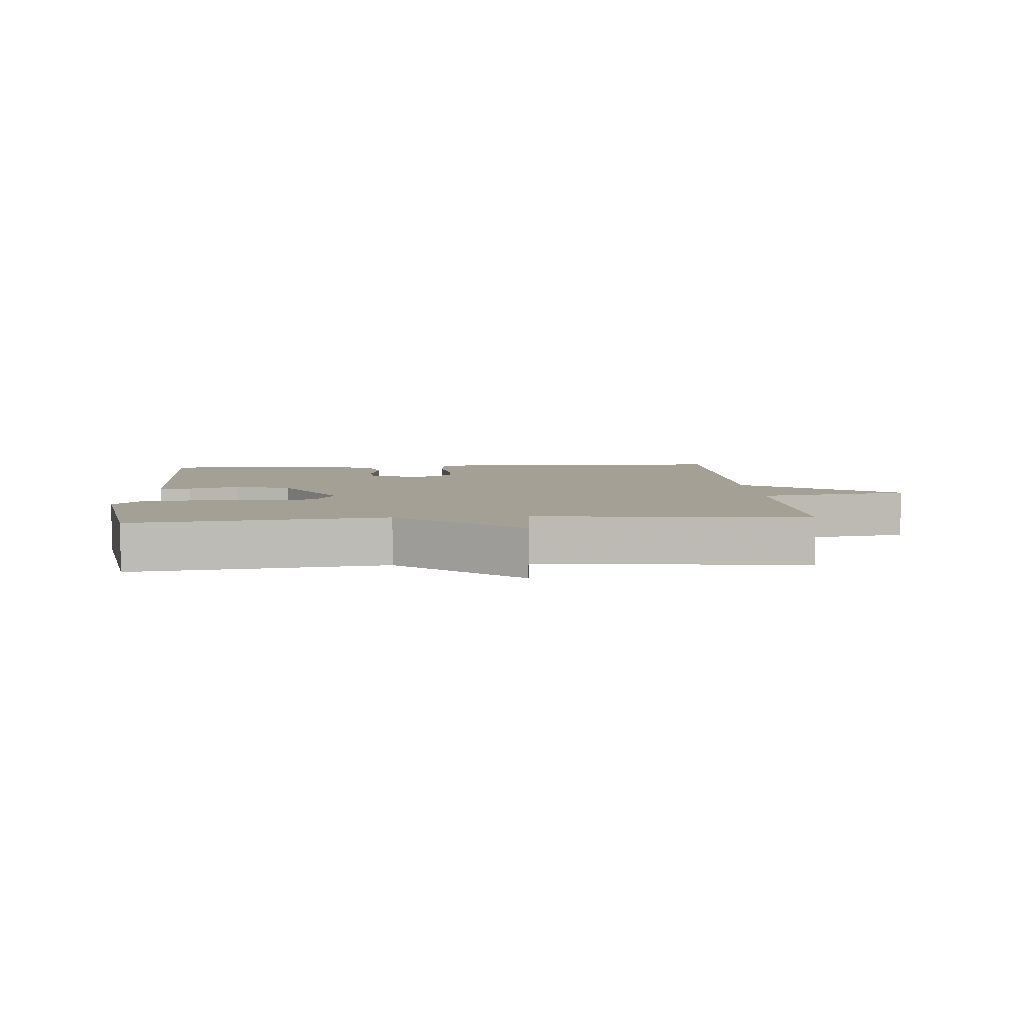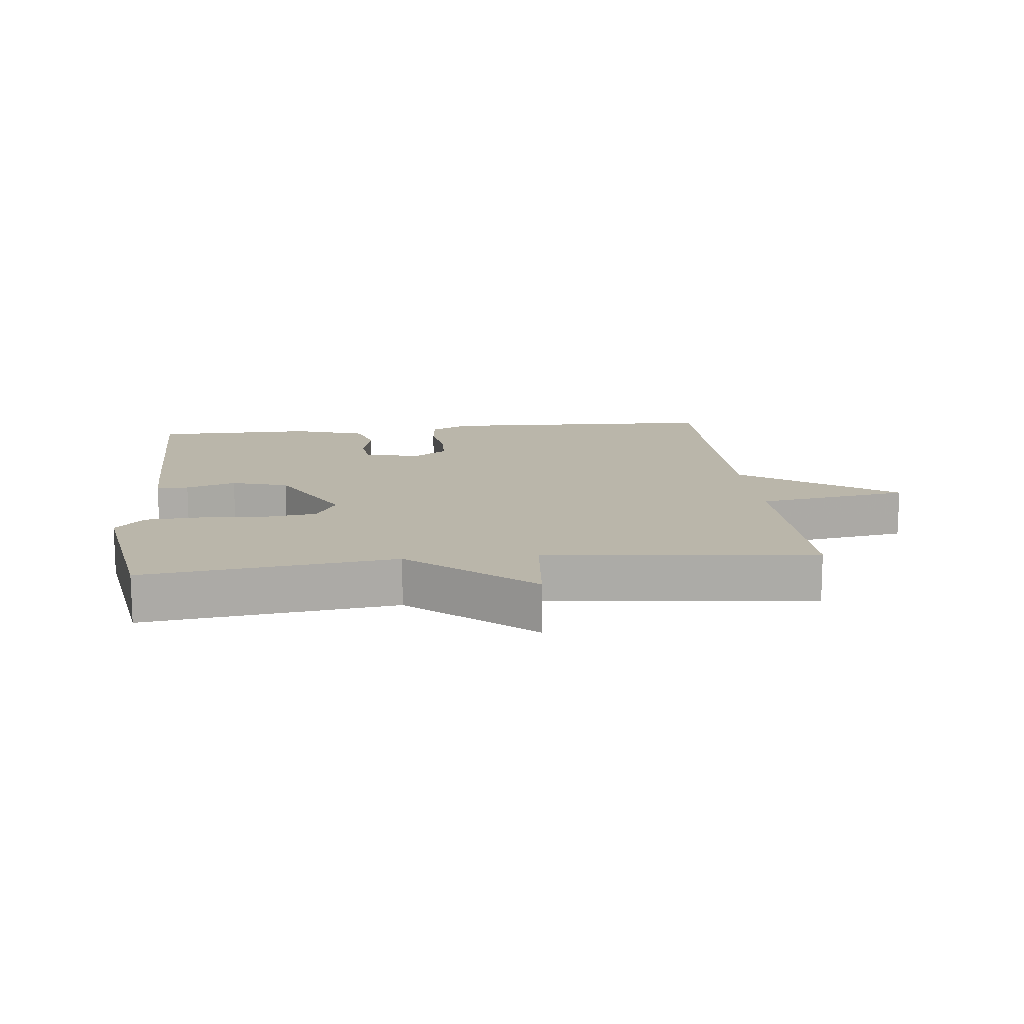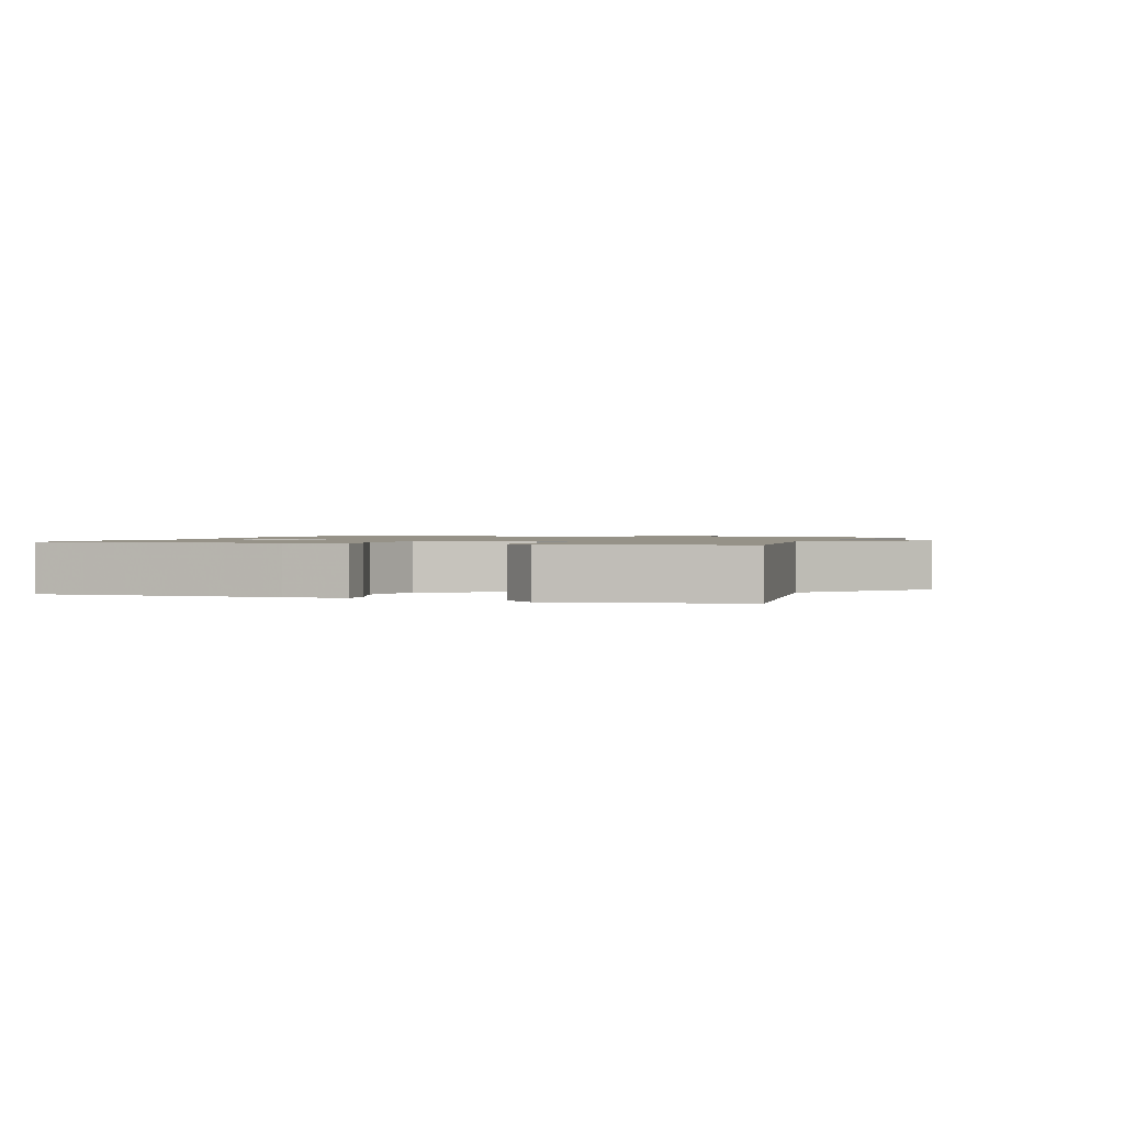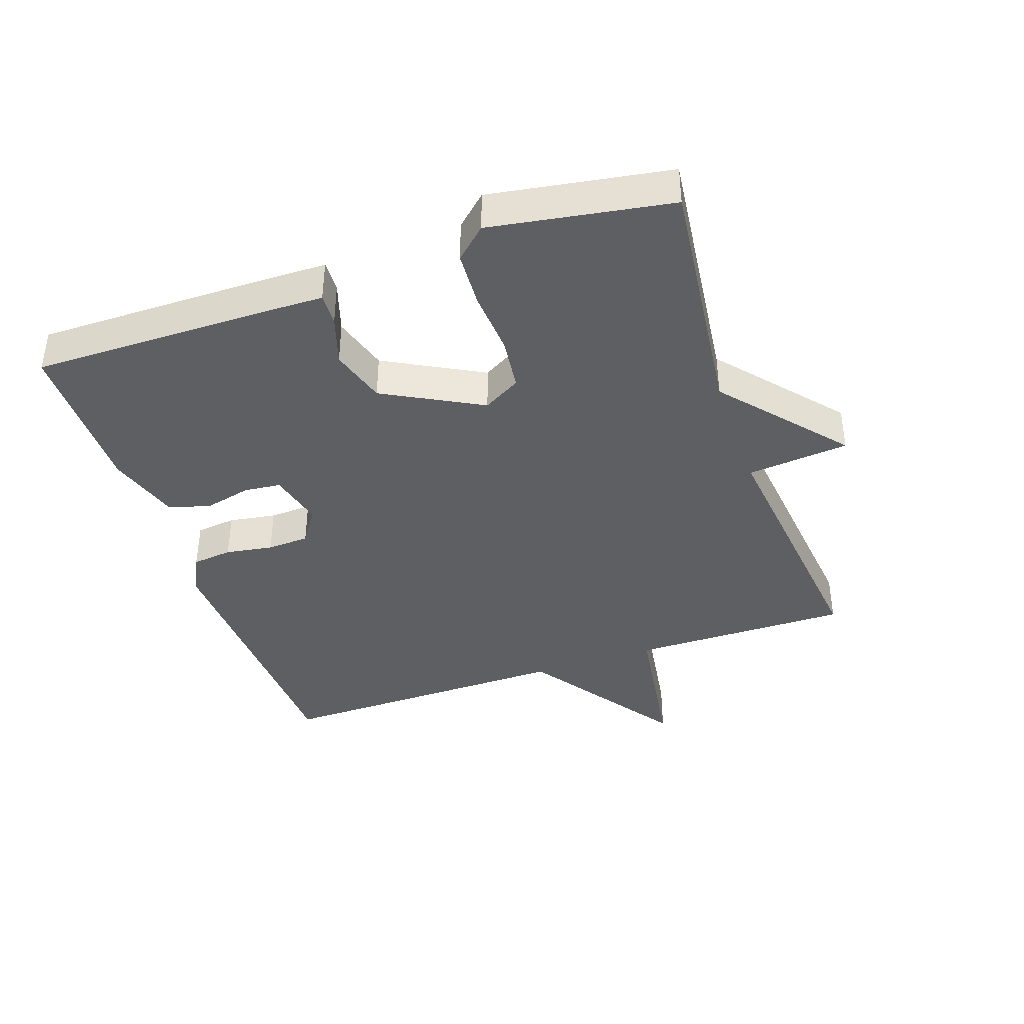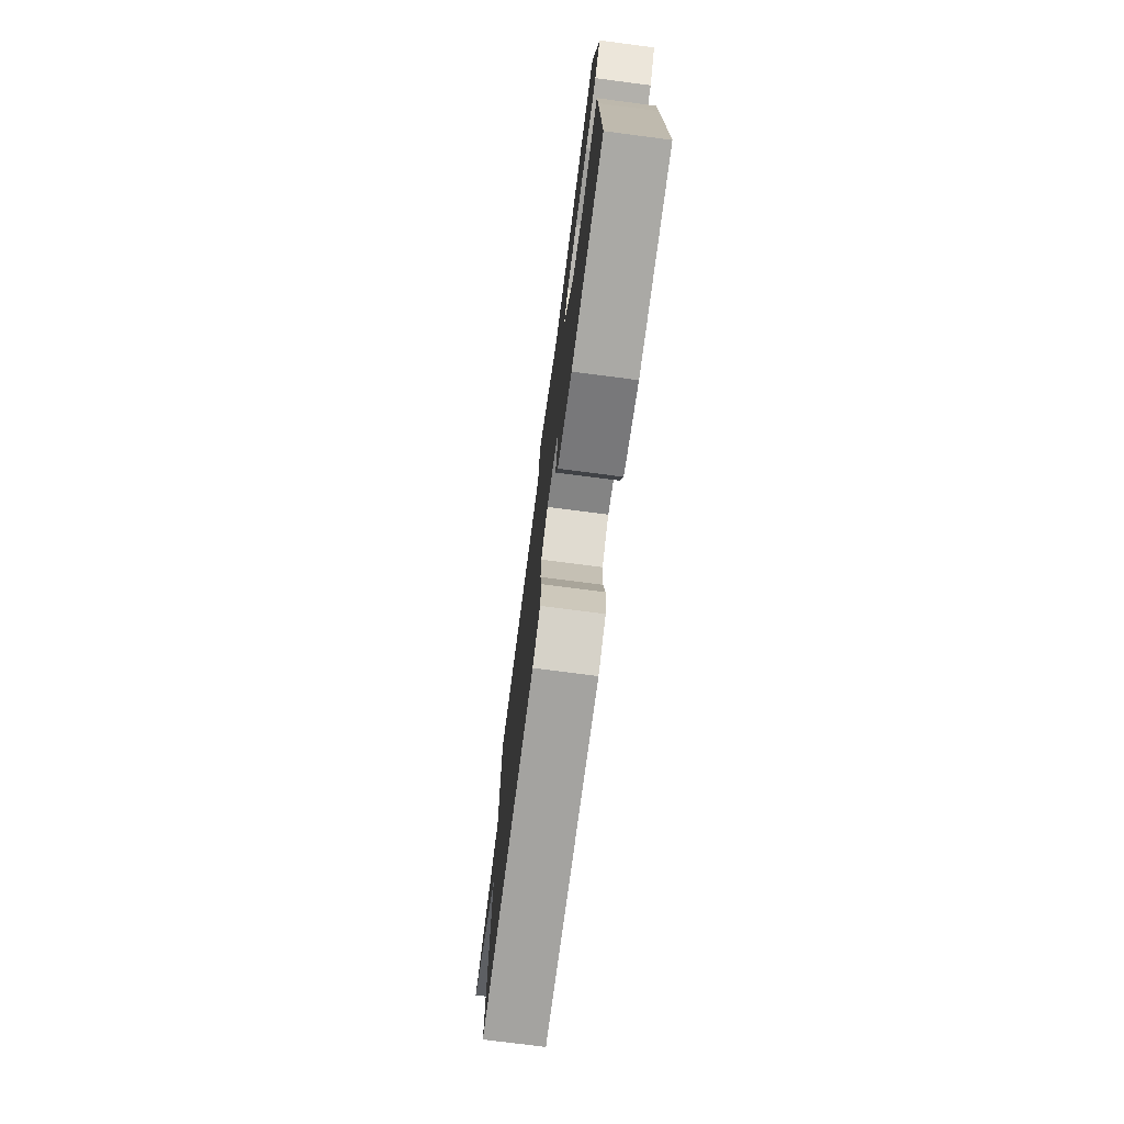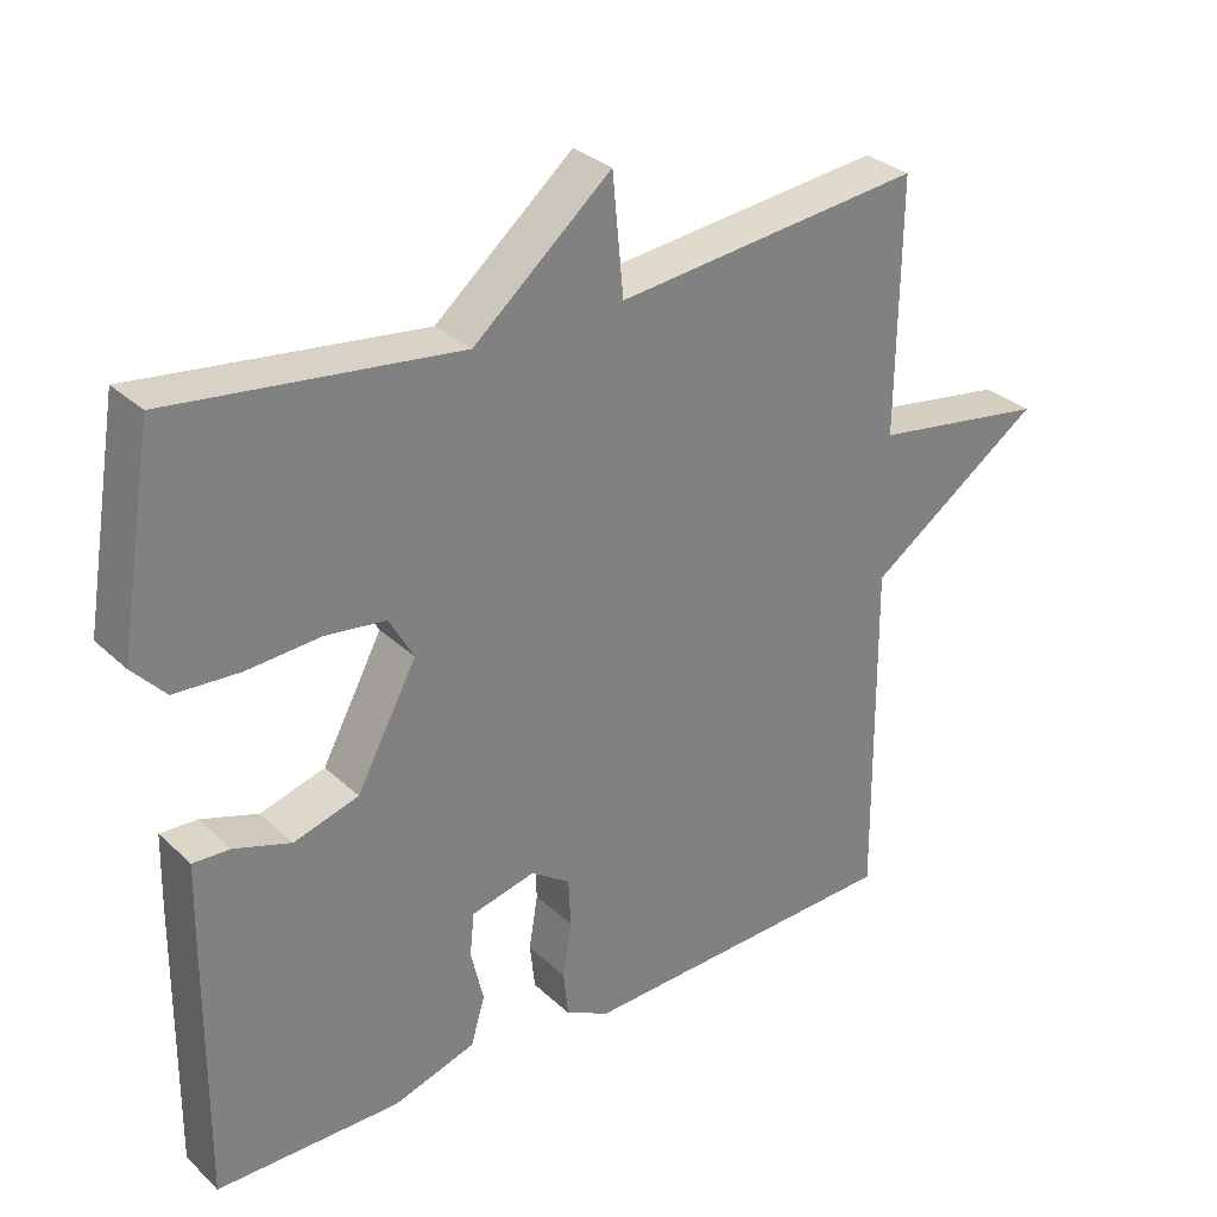
<metadata>
{"format":"obj","ext":"obj","renderer":"f3d","projection":"perspective","resolution":1024,"background":"white","views":[{"elev":5.8,"azim":-4.5,"up":"+Y"},{"elev":13.8,"azim":-6.4,"up":"+Y"},{"elev":1.2,"azim":-71.4,"up":"+Y"},{"elev":-40.0,"azim":-70.9,"up":"+Y"},{"elev":-75.2,"azim":-97.4,"up":"+Z"},{"elev":30.7,"azim":-37.4,"up":"+Z"}]}
</metadata>
<code>
v -0.5 0.07 0.5
v -0.114 0.07 0.454
v 0.071 0.07 0.611
v 0.086 0.07 0.454
v 0.5 0.07 0.5
v 0.496 0.07 0.162
v 0.731 0.07 0.126
v 0.496 0.07 -0.038
v 0.5 0.07 -0.5
v 0.063 0.07 -0.518
v 0.003 0.07 -0.488
v -0.004 0.07 -0.426
v 0.008 0.07 -0.353
v 0.005 0.07 -0.288
v -0.048 0.07 -0.252
v -0.134 0.07 -0.273
v -0.14 0.07 -0.33
v -0.123 0.07 -0.402
v -0.142 0.07 -0.466
v -0.253 0.07 -0.501
v -0.5 0.07 -0.5
v -0.497 0.07 -0.136
v -0.495 0.07 -0.042
v -0.446 0.07 -0.044
v -0.369 0.07 -0.069
v -0.282 0.07 -0.043
v -0.201 0.07 0.108
v -0.234 0.07 0.166
v -0.316 0.07 0.176
v -0.415 0.07 0.169
v -0.502 0.07 0.174
v -0.546 0.07 0.222
v -0.5 0 0.5
v -0.114 0 0.454
v 0.071 0 0.611
v 0.086 0 0.454
v 0.5 0 0.5
v 0.496 0 0.162
v 0.731 0 0.126
v 0.496 0 -0.038
v 0.5 0 -0.5
v 0.063 0 -0.518
v 0.003 0 -0.488
v -0.004 0 -0.426
v 0.008 0 -0.353
v 0.005 0 -0.288
v -0.048 0 -0.252
v -0.134 0 -0.273
v -0.14 0 -0.33
v -0.123 0 -0.402
v -0.142 0 -0.466
v -0.253 0 -0.501
v -0.5 0 -0.5
v -0.497 0 -0.136
v -0.495 0 -0.042
v -0.446 0 -0.044
v -0.369 0 -0.069
v -0.282 0 -0.043
v -0.201 0 0.108
v -0.234 0 0.166
v -0.316 0 0.176
v -0.415 0 0.169
v -0.502 0 0.174
v -0.546 0 0.222
f 32 1 2
f 31 32 2
f 30 31 2
f 29 30 2
f 2 3 4
f 29 2 4
f 28 29 4
f 4 5 6
f 28 4 6
f 27 28 6
f 6 7 8
f 27 6 8
f 26 27 8
f 25 26 8 9
f 23 24 25
f 22 23 25
f 21 22 25
f 20 21 25
f 19 20 25
f 18 19 25
f 17 18 25
f 16 17 25
f 15 16 25
f 15 25 9
f 14 15 9
f 13 14 9 10
f 10 11 12 13
f 34 33 64
f 34 64 63
f 34 63 62
f 34 62 61
f 36 35 34
f 36 34 61
f 36 61 60
f 38 37 36
f 38 36 60
f 38 60 59
f 40 39 38
f 40 38 59
f 40 59 58
f 41 40 58 57
f 57 56 55
f 57 55 54
f 57 54 53
f 57 53 52
f 57 52 51
f 57 51 50
f 57 50 49
f 57 49 48
f 57 48 47
f 41 57 47
f 41 47 46
f 42 41 46 45
f 45 44 43 42
f 1 33 34 2
f 2 34 35 3
f 3 35 36 4
f 4 36 37 5
f 5 37 38 6
f 6 38 39 7
f 7 39 40 8
f 8 40 41 9
f 9 41 42 10
f 10 42 43 11
f 11 43 44 12
f 12 44 45 13
f 13 45 46 14
f 14 46 47 15
f 15 47 48 16
f 16 48 49 17
f 17 49 50 18
f 18 50 51 19
f 19 51 52 20
f 20 52 53 21
f 21 53 54 22
f 22 54 55 23
f 23 55 56 24
f 24 56 57 25
f 25 57 58 26
f 26 58 59 27
f 27 59 60 28
f 28 60 61 29
f 29 61 62 30
f 30 62 63 31
f 31 63 64 32
f 32 64 33 1

</code>
